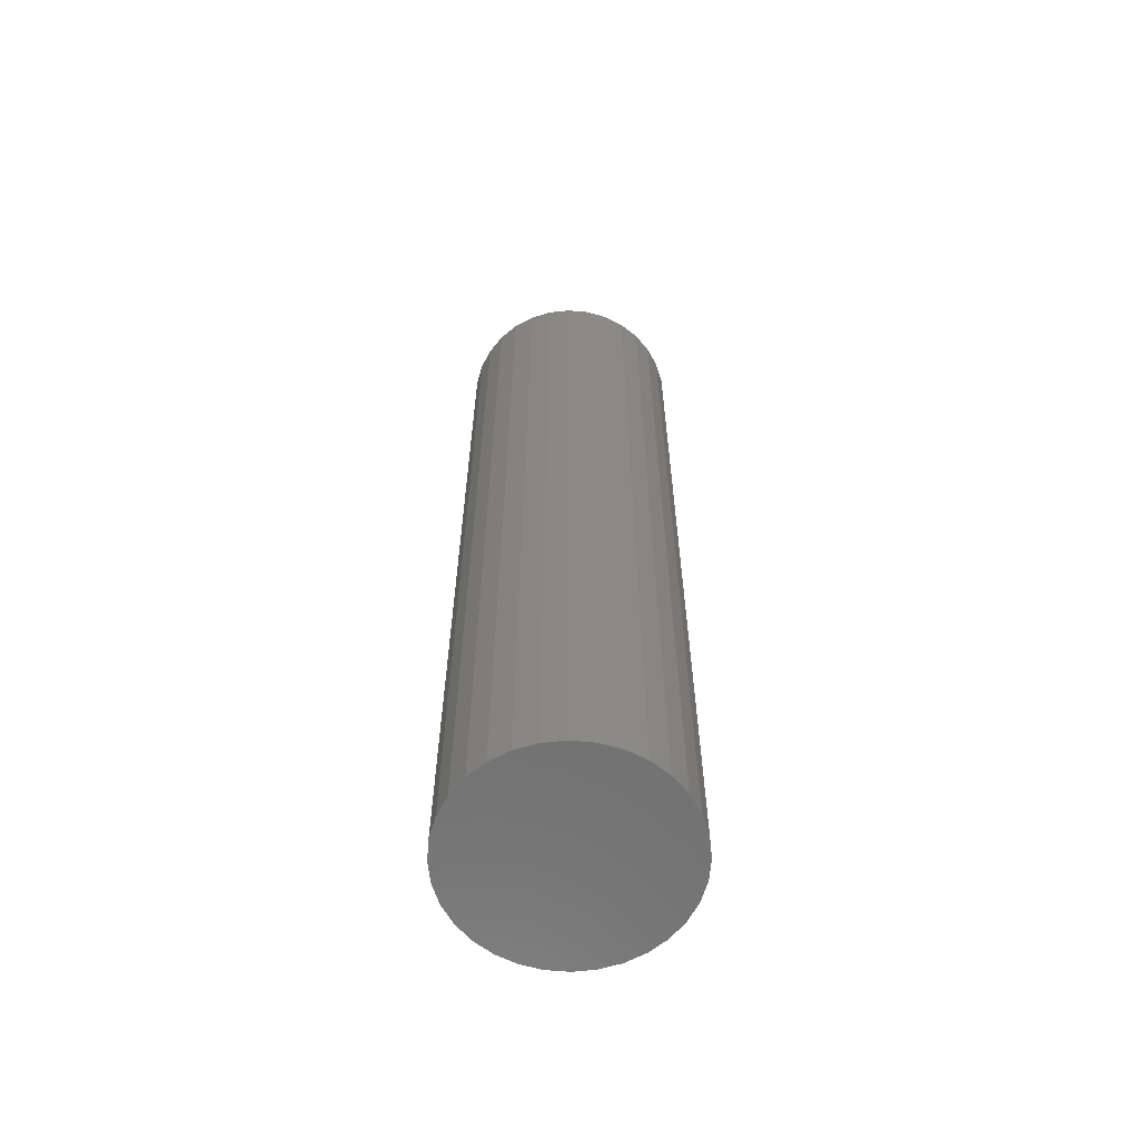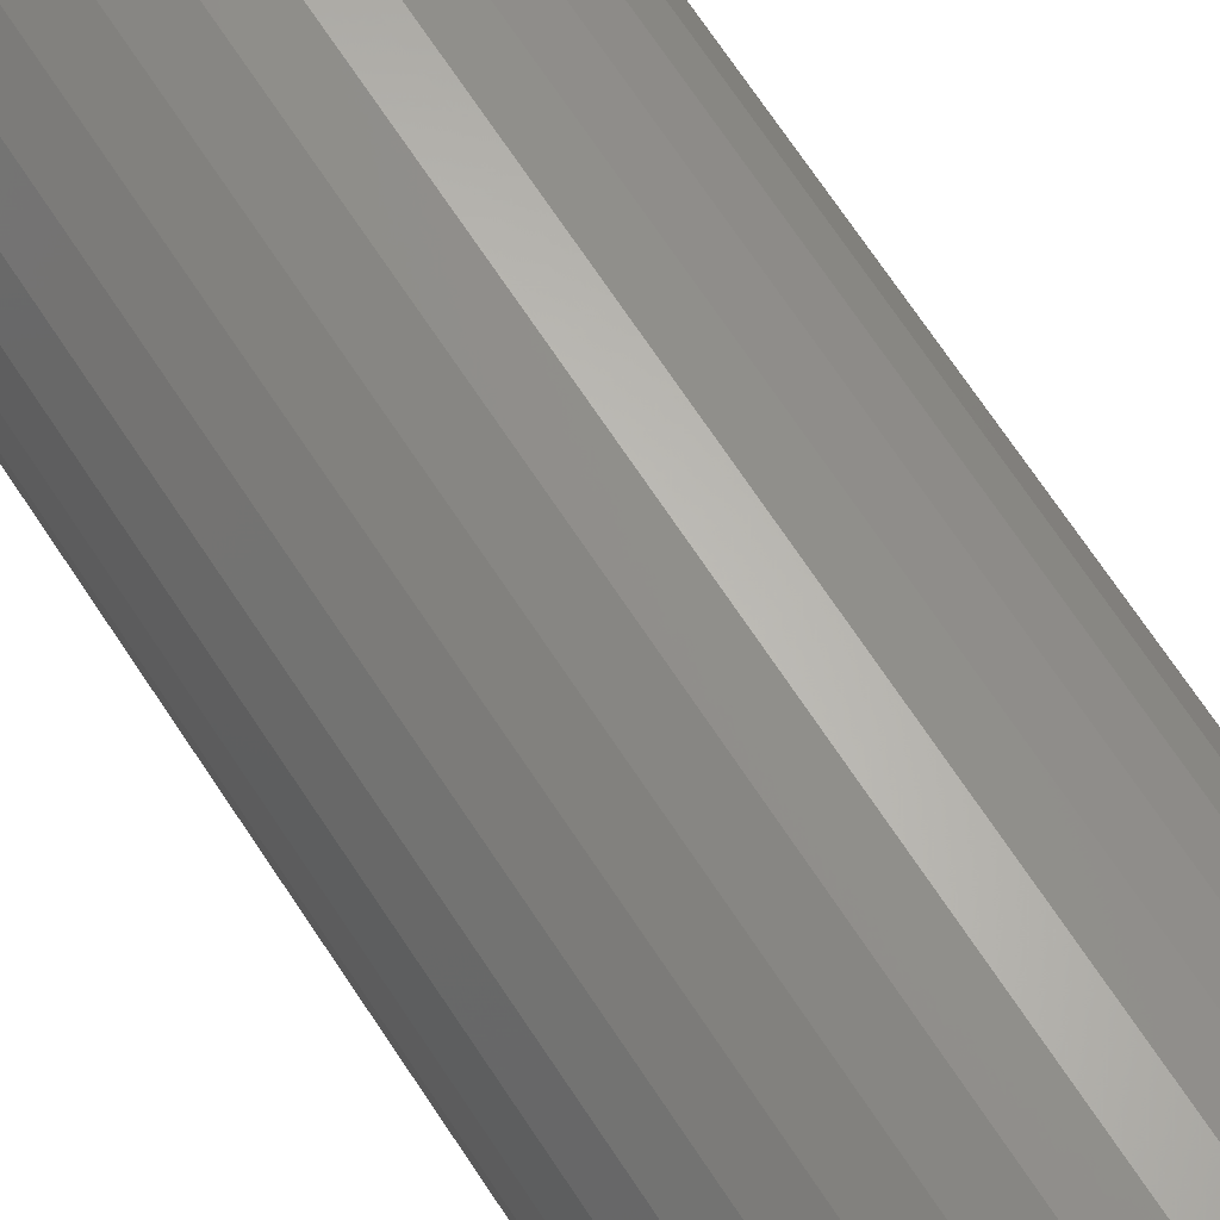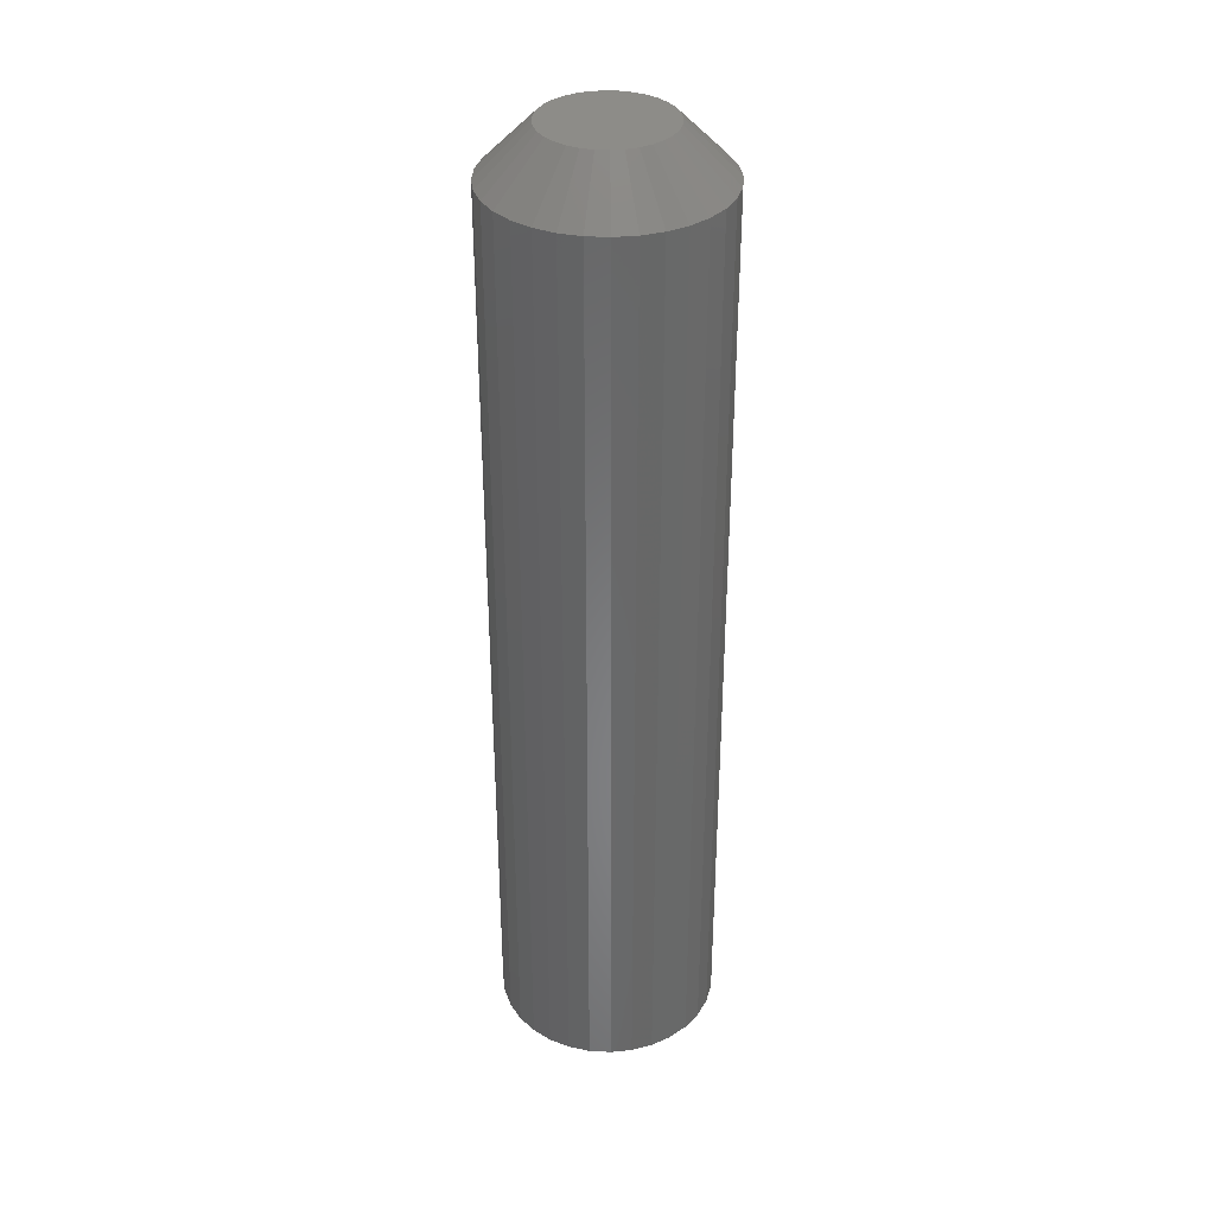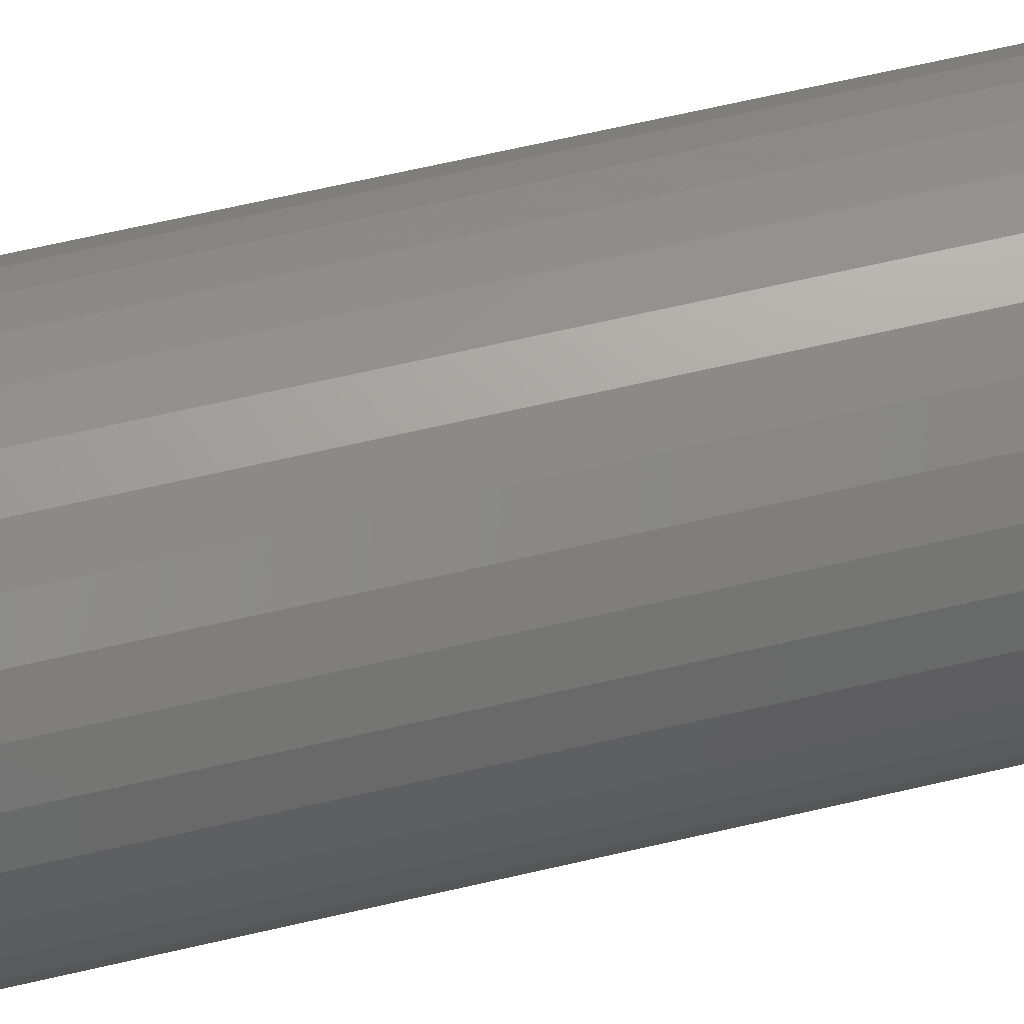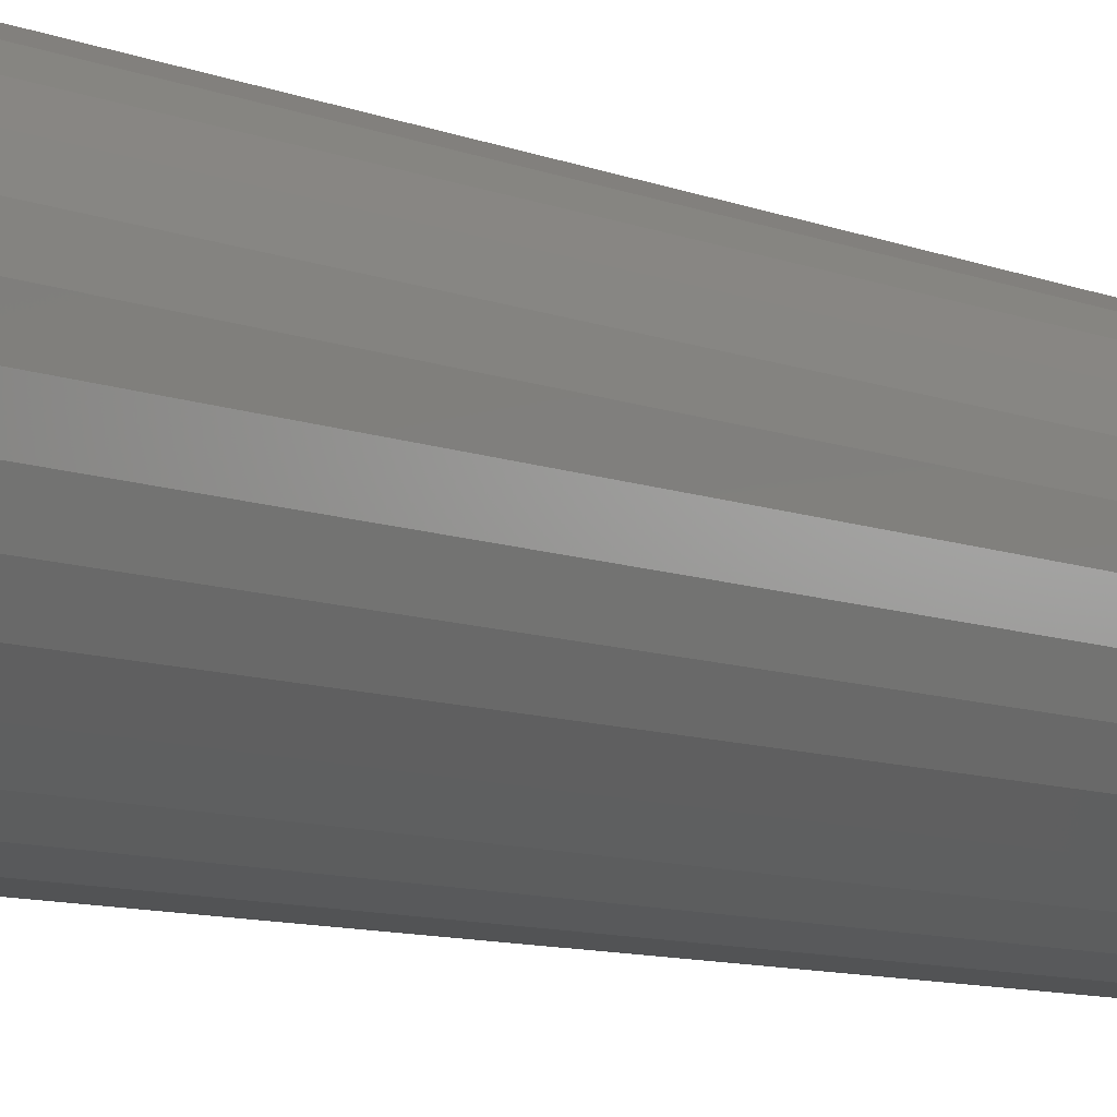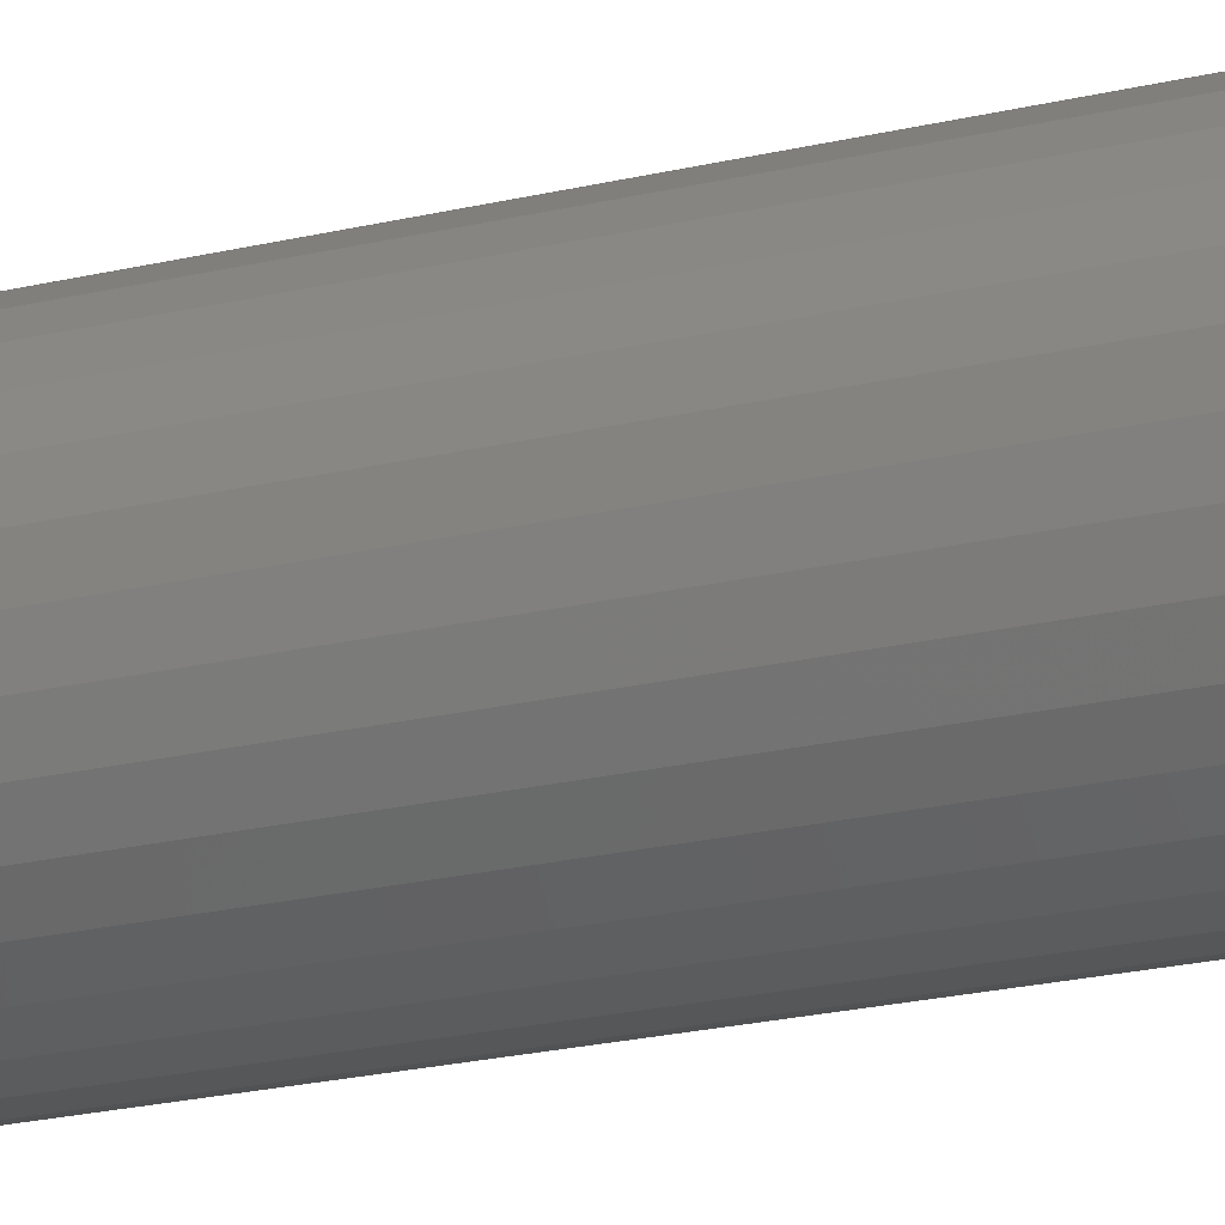
<metadata>
{"format":"stl","ext":"stl","renderer":"f3d","projection":"perspective","resolution":1024,"background":"white","views":[{"elev":-61.8,"azim":34.4,"up":"+Z"},{"elev":66.5,"azim":147.2,"up":"+Y"},{"elev":35.5,"azim":144.6,"up":"+Z"},{"elev":62.8,"azim":76.5,"up":"+Y"},{"elev":-7.1,"azim":36.4,"up":"+Y"},{"elev":-22.5,"azim":112.4,"up":"+Y"}]}
</metadata>
<code>
# stl→obj: 96 verts, 188 faces
v 0.0009046 0.04778 0.75
v -0.008417 0.04686 0.75
v -0.01738 0.04414 0.75
v 0.01023 0.04686 0.75
v 0.01919 0.04414 0.75
v -0.02564 0.03973 0.75
v 0.02745 0.03973 0.75
v -0.03288 0.03379 0.75
v 0.03469 0.03379 0.75
v -0.03882 0.02654 0.75
v 0.04063 0.02654 0.75
v -0.04324 0.01828 0.75
v 0.04505 0.01828 0.75
v -0.04596 0.009321 0.75
v 0.04777 0.009321 0.75
v 0.04777 -0.009321 0.75
v -0.04324 -0.01828 0.75
v 0.04505 -0.01828 0.75
v -0.03882 -0.02654 0.75
v 0.04063 -0.02654 0.75
v -0.03288 -0.03379 0.75
v 0.03469 -0.03379 0.75
v -0.02564 -0.03973 0.75
v 0.02745 -0.03973 0.75
v -0.01738 -0.04414 0.75
v 0.01919 -0.04414 0.75
v -0.008417 -0.04686 0.75
v 0.0009046 -0.04778 0.75
v 0.01023 -0.04686 0.75
v 0.04868 -1.374e-17 0.75
v -0.04688 -1.74e-17 0.75
v -0.04596 -0.009321 0.75
v 0.08775 0 0
v 0.08775 -9.84e-17 0.7109
v 0.08608 -0.01694 0
v 0.08608 -0.01694 0.7109
v 0.08114 -0.03323 0
v 0.08114 -0.03323 0.7109
v 0.07311 -0.04825 0
v 0.07311 -0.04825 0.7109
v 0.06231 -0.06141 0
v 0.06231 -0.06141 0.7109
v 0.04915 -0.07221 0
v 0.04915 -0.07221 0.7109
v 0.03414 -0.08023 0
v 0.03414 -0.08023 0.7109
v 0.01785 -0.08517 0
v 0.01785 -0.08517 0.7109
v 0.0009046 -0.08684 0
v 0.0009046 -0.08684 0.7109
v -0.01604 -0.08517 0
v -0.01604 -0.08517 0.7109
v -0.03233 -0.08023 0
v -0.03233 -0.08023 0.7109
v -0.04734 -0.07221 0
v -0.04734 -0.07221 0.7109
v -0.0605 -0.06141 0
v -0.0605 -0.06141 0.7109
v -0.0713 -0.04825 0
v -0.0713 -0.04825 0.7109
v -0.07933 -0.03323 0
v -0.07933 -0.03323 0.7109
v -0.08427 -0.01694 0
v -0.08427 -0.01694 0.7109
v -0.08594 1.063e-17 0
v -0.08594 1.063e-17 0.7109
v -0.08427 0.01694 0
v -0.08427 0.01694 0.7109
v -0.07933 0.03323 0
v -0.07933 0.03323 0.7109
v -0.0713 0.04825 0
v -0.0713 0.04825 0.7109
v -0.0605 0.06141 0
v -0.0605 0.06141 0.7109
v -0.04734 0.07221 0
v -0.04734 0.07221 0.7109
v -0.03233 0.08023 0
v -0.03233 0.08023 0.7109
v -0.01604 0.08517 0
v -0.01604 0.08517 0.7109
v 0.0009046 0.08684 0
v 0.0009046 0.08684 0.7109
v 0.01785 0.08517 0
v 0.01785 0.08517 0.7109
v 0.03414 0.08023 0
v 0.03414 0.08023 0.7109
v 0.04915 0.07221 0
v 0.04915 0.07221 0.7109
v 0.06231 0.06141 0
v 0.06231 0.06141 0.7109
v 0.07311 0.04825 0
v 0.07311 0.04825 0.7109
v 0.08114 0.03323 0
v 0.08114 0.03323 0.7109
v 0.08608 0.01694 0
v 0.08608 0.01694 0.7109
f 1 2 3
f 4 1 3
f 4 3 5
f 5 3 6
f 5 6 7
f 7 6 8
f 7 8 9
f 9 8 10
f 9 10 11
f 11 10 12
f 11 12 13
f 13 12 14
f 13 14 15
f 16 17 18
f 18 17 19
f 18 19 20
f 20 19 21
f 20 21 22
f 22 21 23
f 22 23 24
f 24 23 25
f 24 25 26
f 26 25 27
f 26 27 28
f 26 28 29
f 15 14 30
f 30 14 31
f 30 31 16
f 16 31 32
f 16 32 17
f 33 34 35
f 35 34 36
f 35 36 37
f 37 36 38
f 37 38 39
f 39 38 40
f 39 40 41
f 41 40 42
f 41 42 43
f 43 42 44
f 43 44 45
f 45 44 46
f 45 46 47
f 47 46 48
f 47 48 49
f 49 48 50
f 49 50 51
f 51 50 52
f 51 52 53
f 53 52 54
f 53 54 55
f 55 54 56
f 55 56 57
f 57 56 58
f 57 58 59
f 59 58 60
f 59 60 61
f 61 60 62
f 61 62 63
f 63 62 64
f 63 64 65
f 65 64 66
f 65 66 67
f 67 66 68
f 67 68 69
f 69 68 70
f 69 70 71
f 71 70 72
f 71 72 73
f 73 72 74
f 73 74 75
f 75 74 76
f 75 76 77
f 77 76 78
f 77 78 79
f 79 78 80
f 79 80 81
f 81 80 82
f 81 82 83
f 83 82 84
f 83 84 85
f 85 84 86
f 85 86 87
f 87 86 88
f 87 88 89
f 89 88 90
f 89 90 91
f 91 90 92
f 91 92 93
f 93 92 94
f 93 94 95
f 95 94 96
f 95 96 33
f 33 96 34
f 31 14 66
f 14 68 66
f 34 96 30
f 96 15 30
f 96 94 13
f 15 96 13
f 92 90 11
f 11 94 92
f 13 94 11
f 88 86 5
f 7 88 5
f 7 9 88
f 84 82 4
f 4 86 84
f 5 86 4
f 80 78 3
f 2 80 3
f 2 1 80
f 76 74 6
f 6 78 76
f 3 78 6
f 72 70 12
f 10 72 12
f 10 8 72
f 14 70 68
f 12 70 14
f 9 11 90
f 90 88 9
f 1 4 82
f 82 80 1
f 8 6 74
f 74 72 8
f 30 16 34
f 16 36 34
f 66 64 31
f 64 32 31
f 64 62 17
f 32 64 17
f 60 58 19
f 19 62 60
f 17 62 19
f 56 54 25
f 23 56 25
f 23 21 56
f 52 50 27
f 27 54 52
f 25 54 27
f 48 46 26
f 29 48 26
f 29 28 48
f 44 42 24
f 24 46 44
f 26 46 24
f 40 38 18
f 20 40 18
f 20 22 40
f 16 38 36
f 18 38 16
f 21 19 58
f 58 56 21
f 28 27 50
f 50 48 28
f 22 24 42
f 42 40 22
f 81 83 79
f 77 79 83
f 85 77 83
f 75 77 85
f 87 75 85
f 73 75 87
f 89 73 87
f 43 55 41
f 53 55 43
f 45 53 43
f 51 53 45
f 47 51 45
f 49 51 47
f 55 57 41
f 41 57 59
f 41 59 39
f 39 59 61
f 39 61 37
f 37 61 63
f 37 63 35
f 35 63 65
f 35 65 33
f 33 65 67
f 33 67 95
f 95 67 69
f 95 69 93
f 93 69 71
f 93 71 91
f 91 71 73
f 91 73 89

</code>
